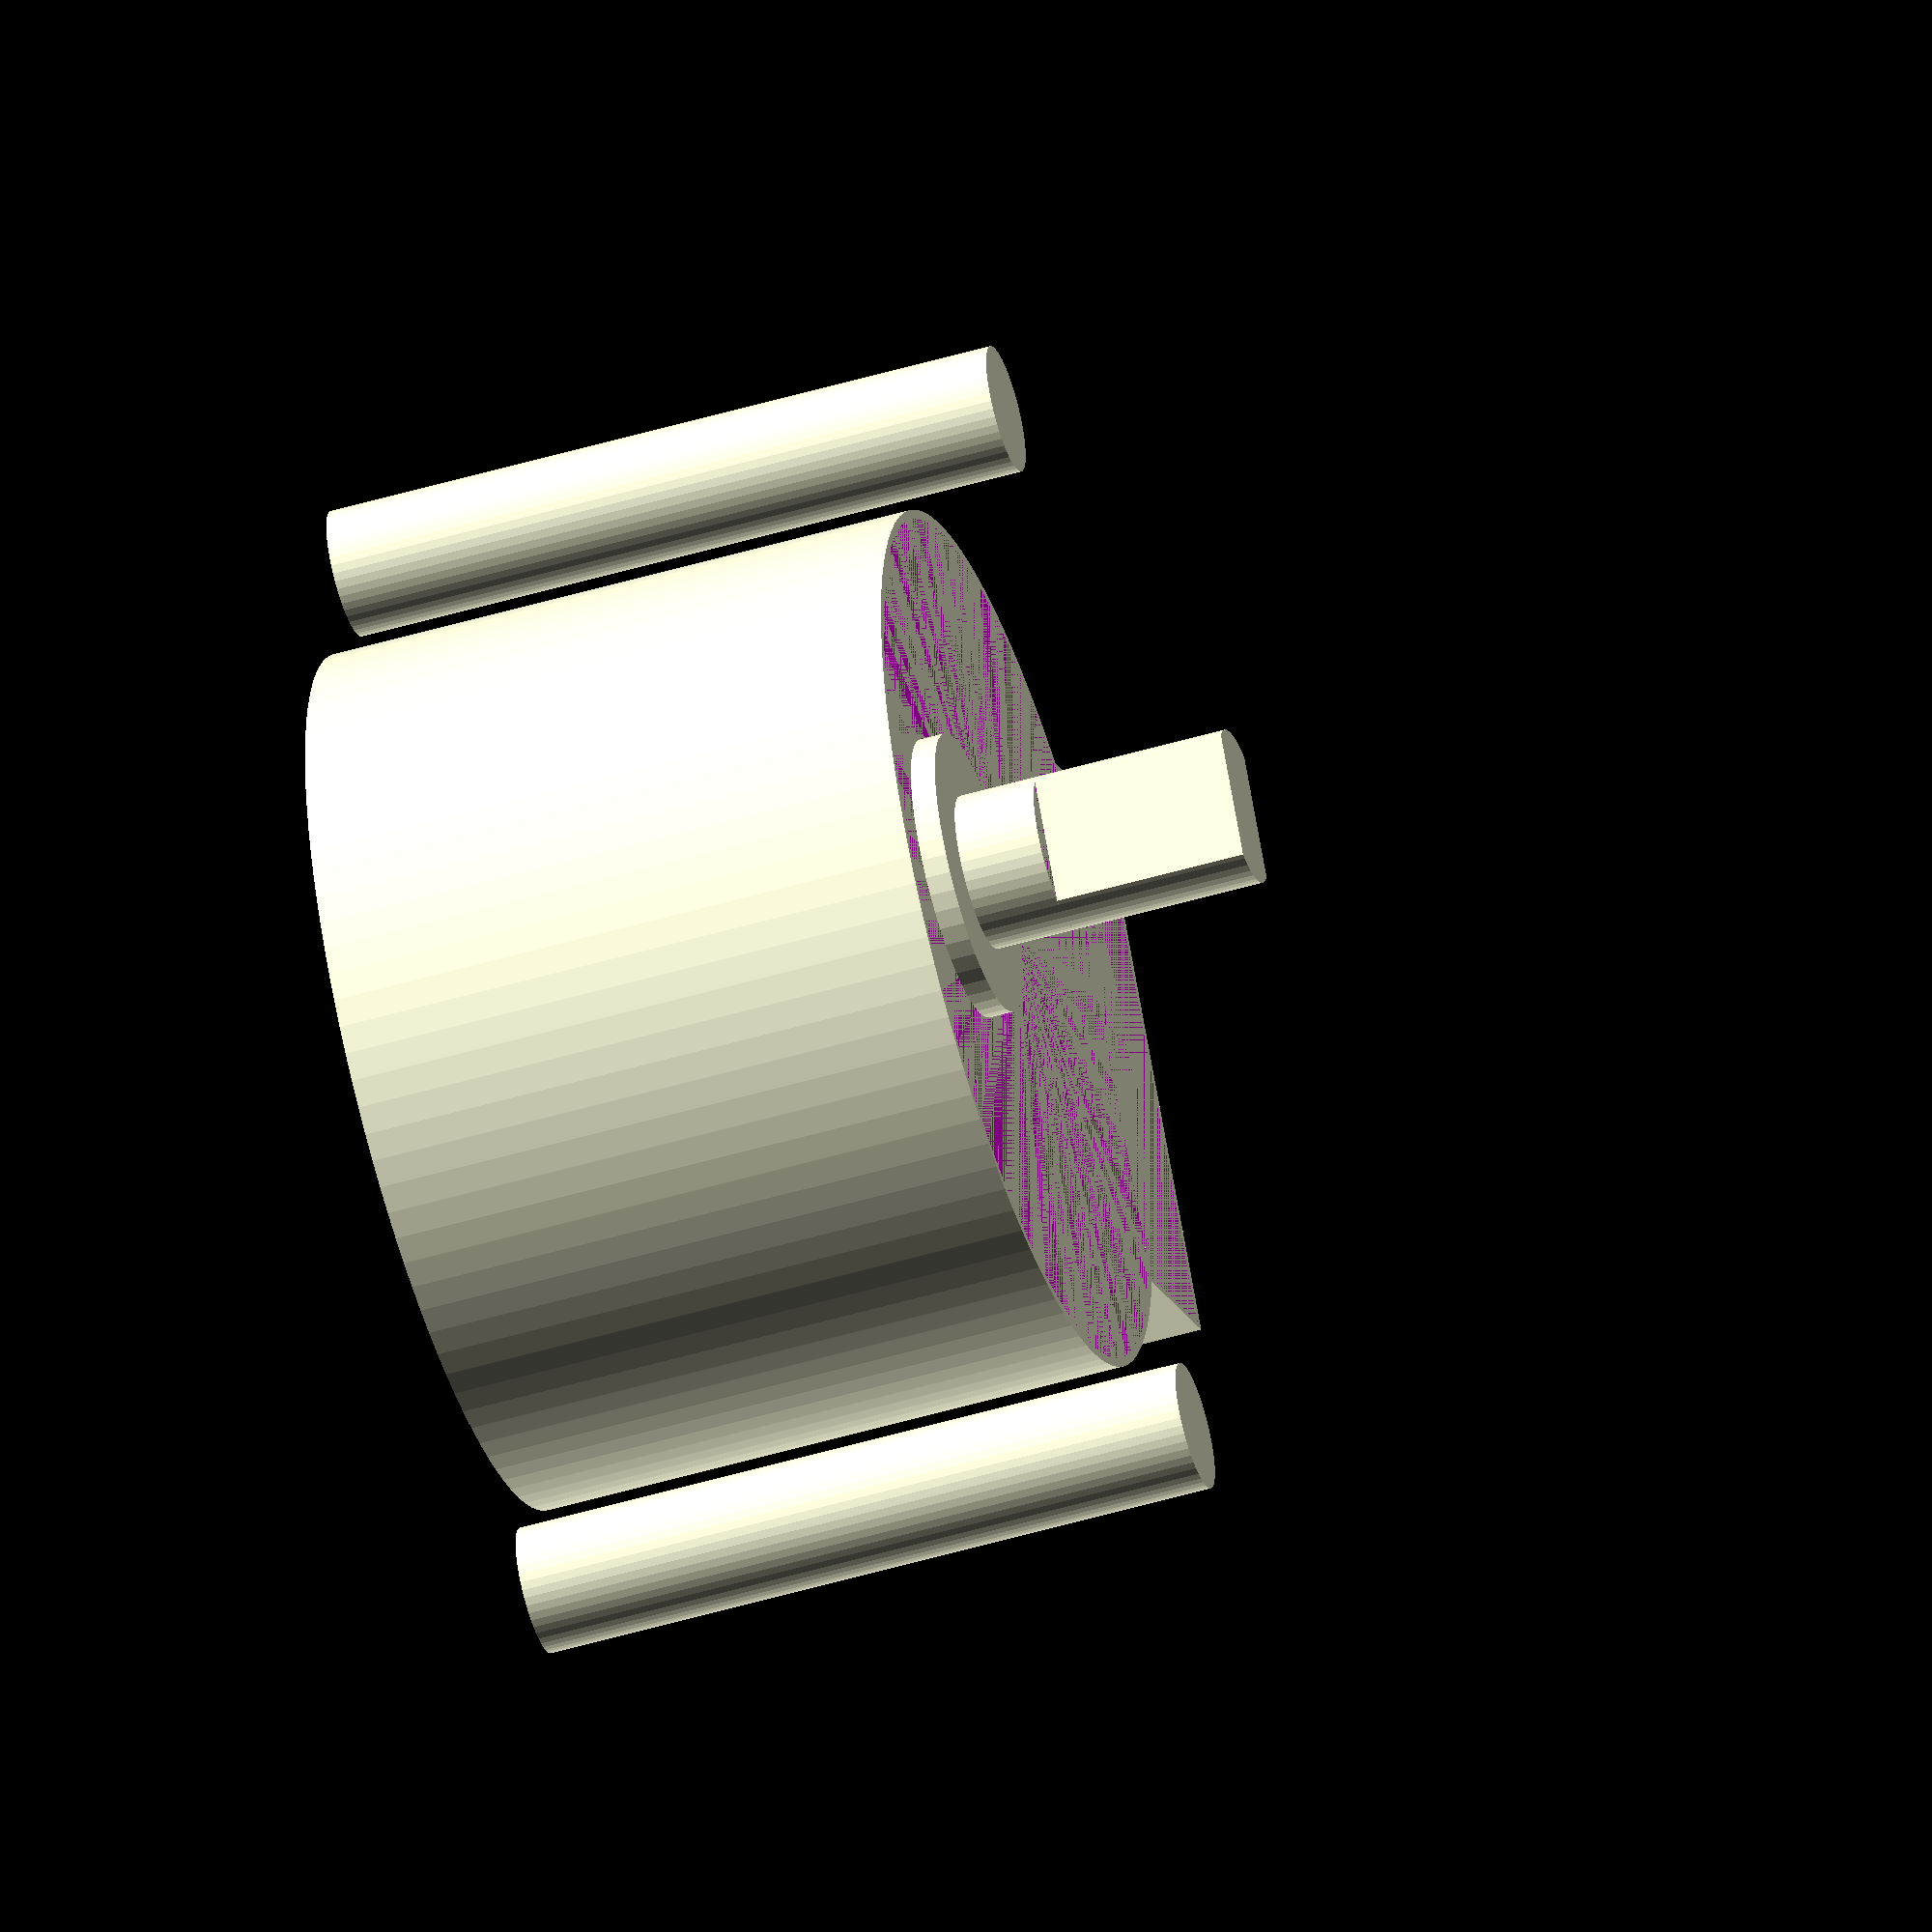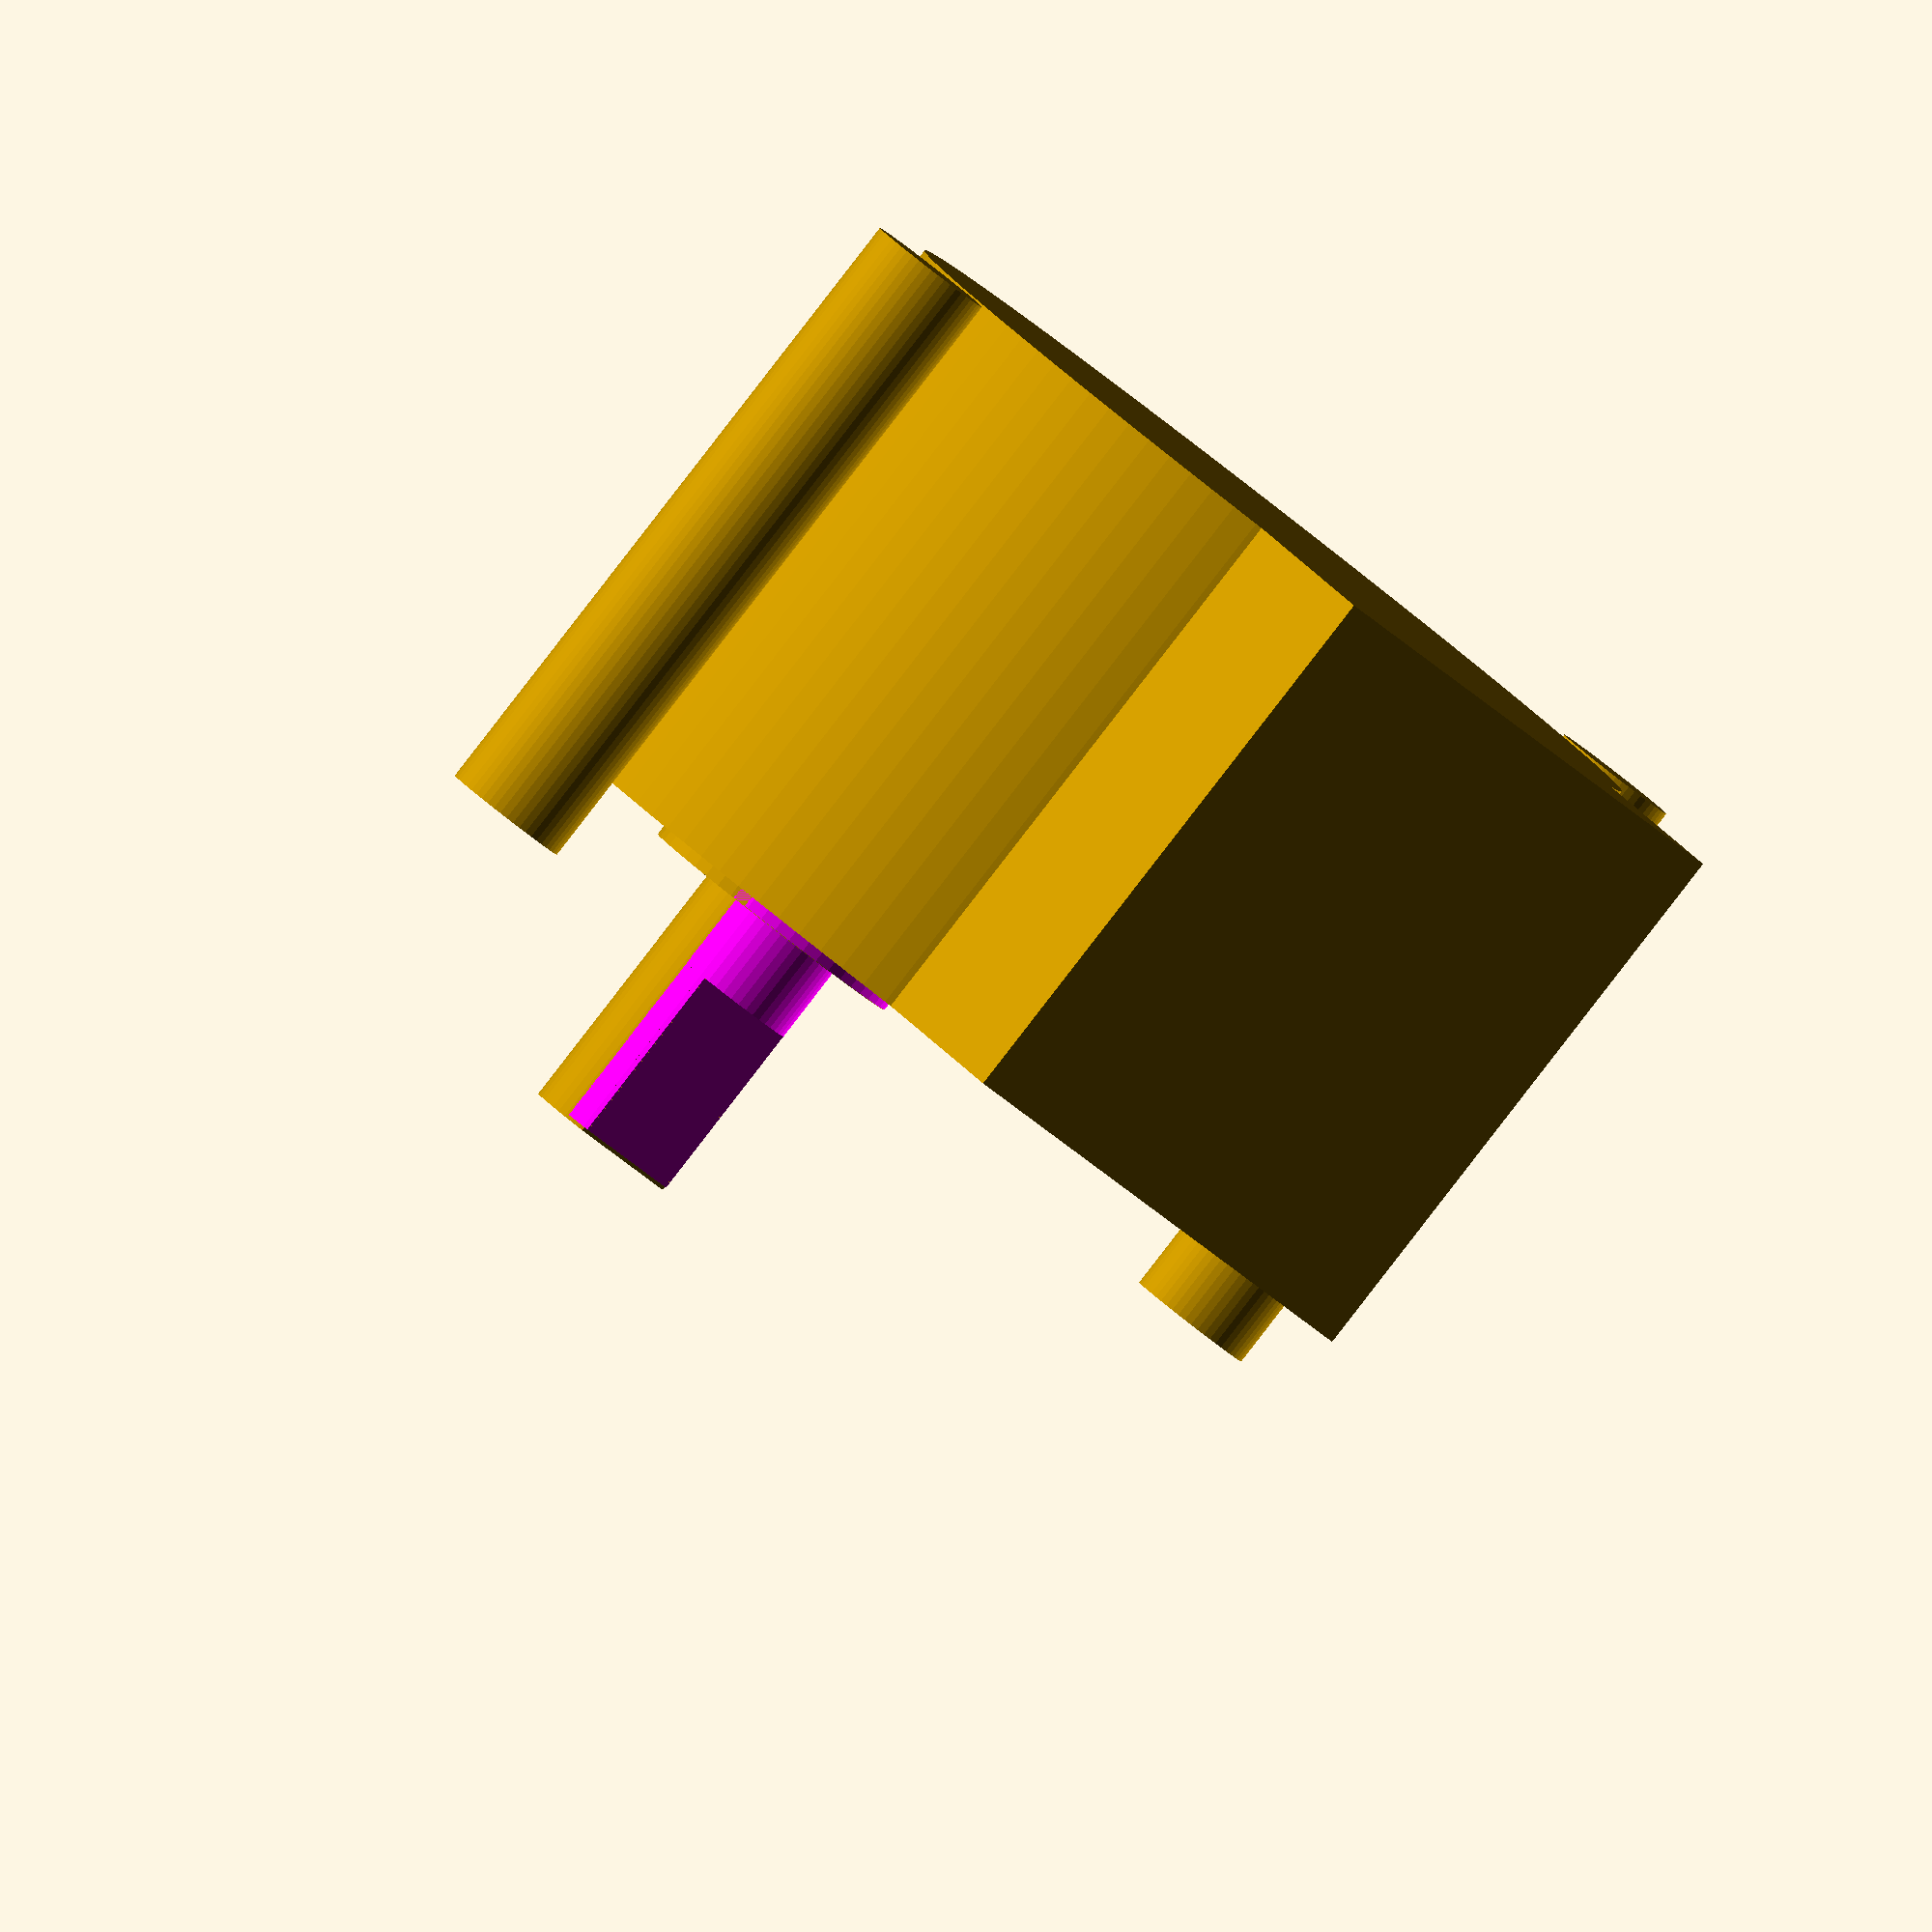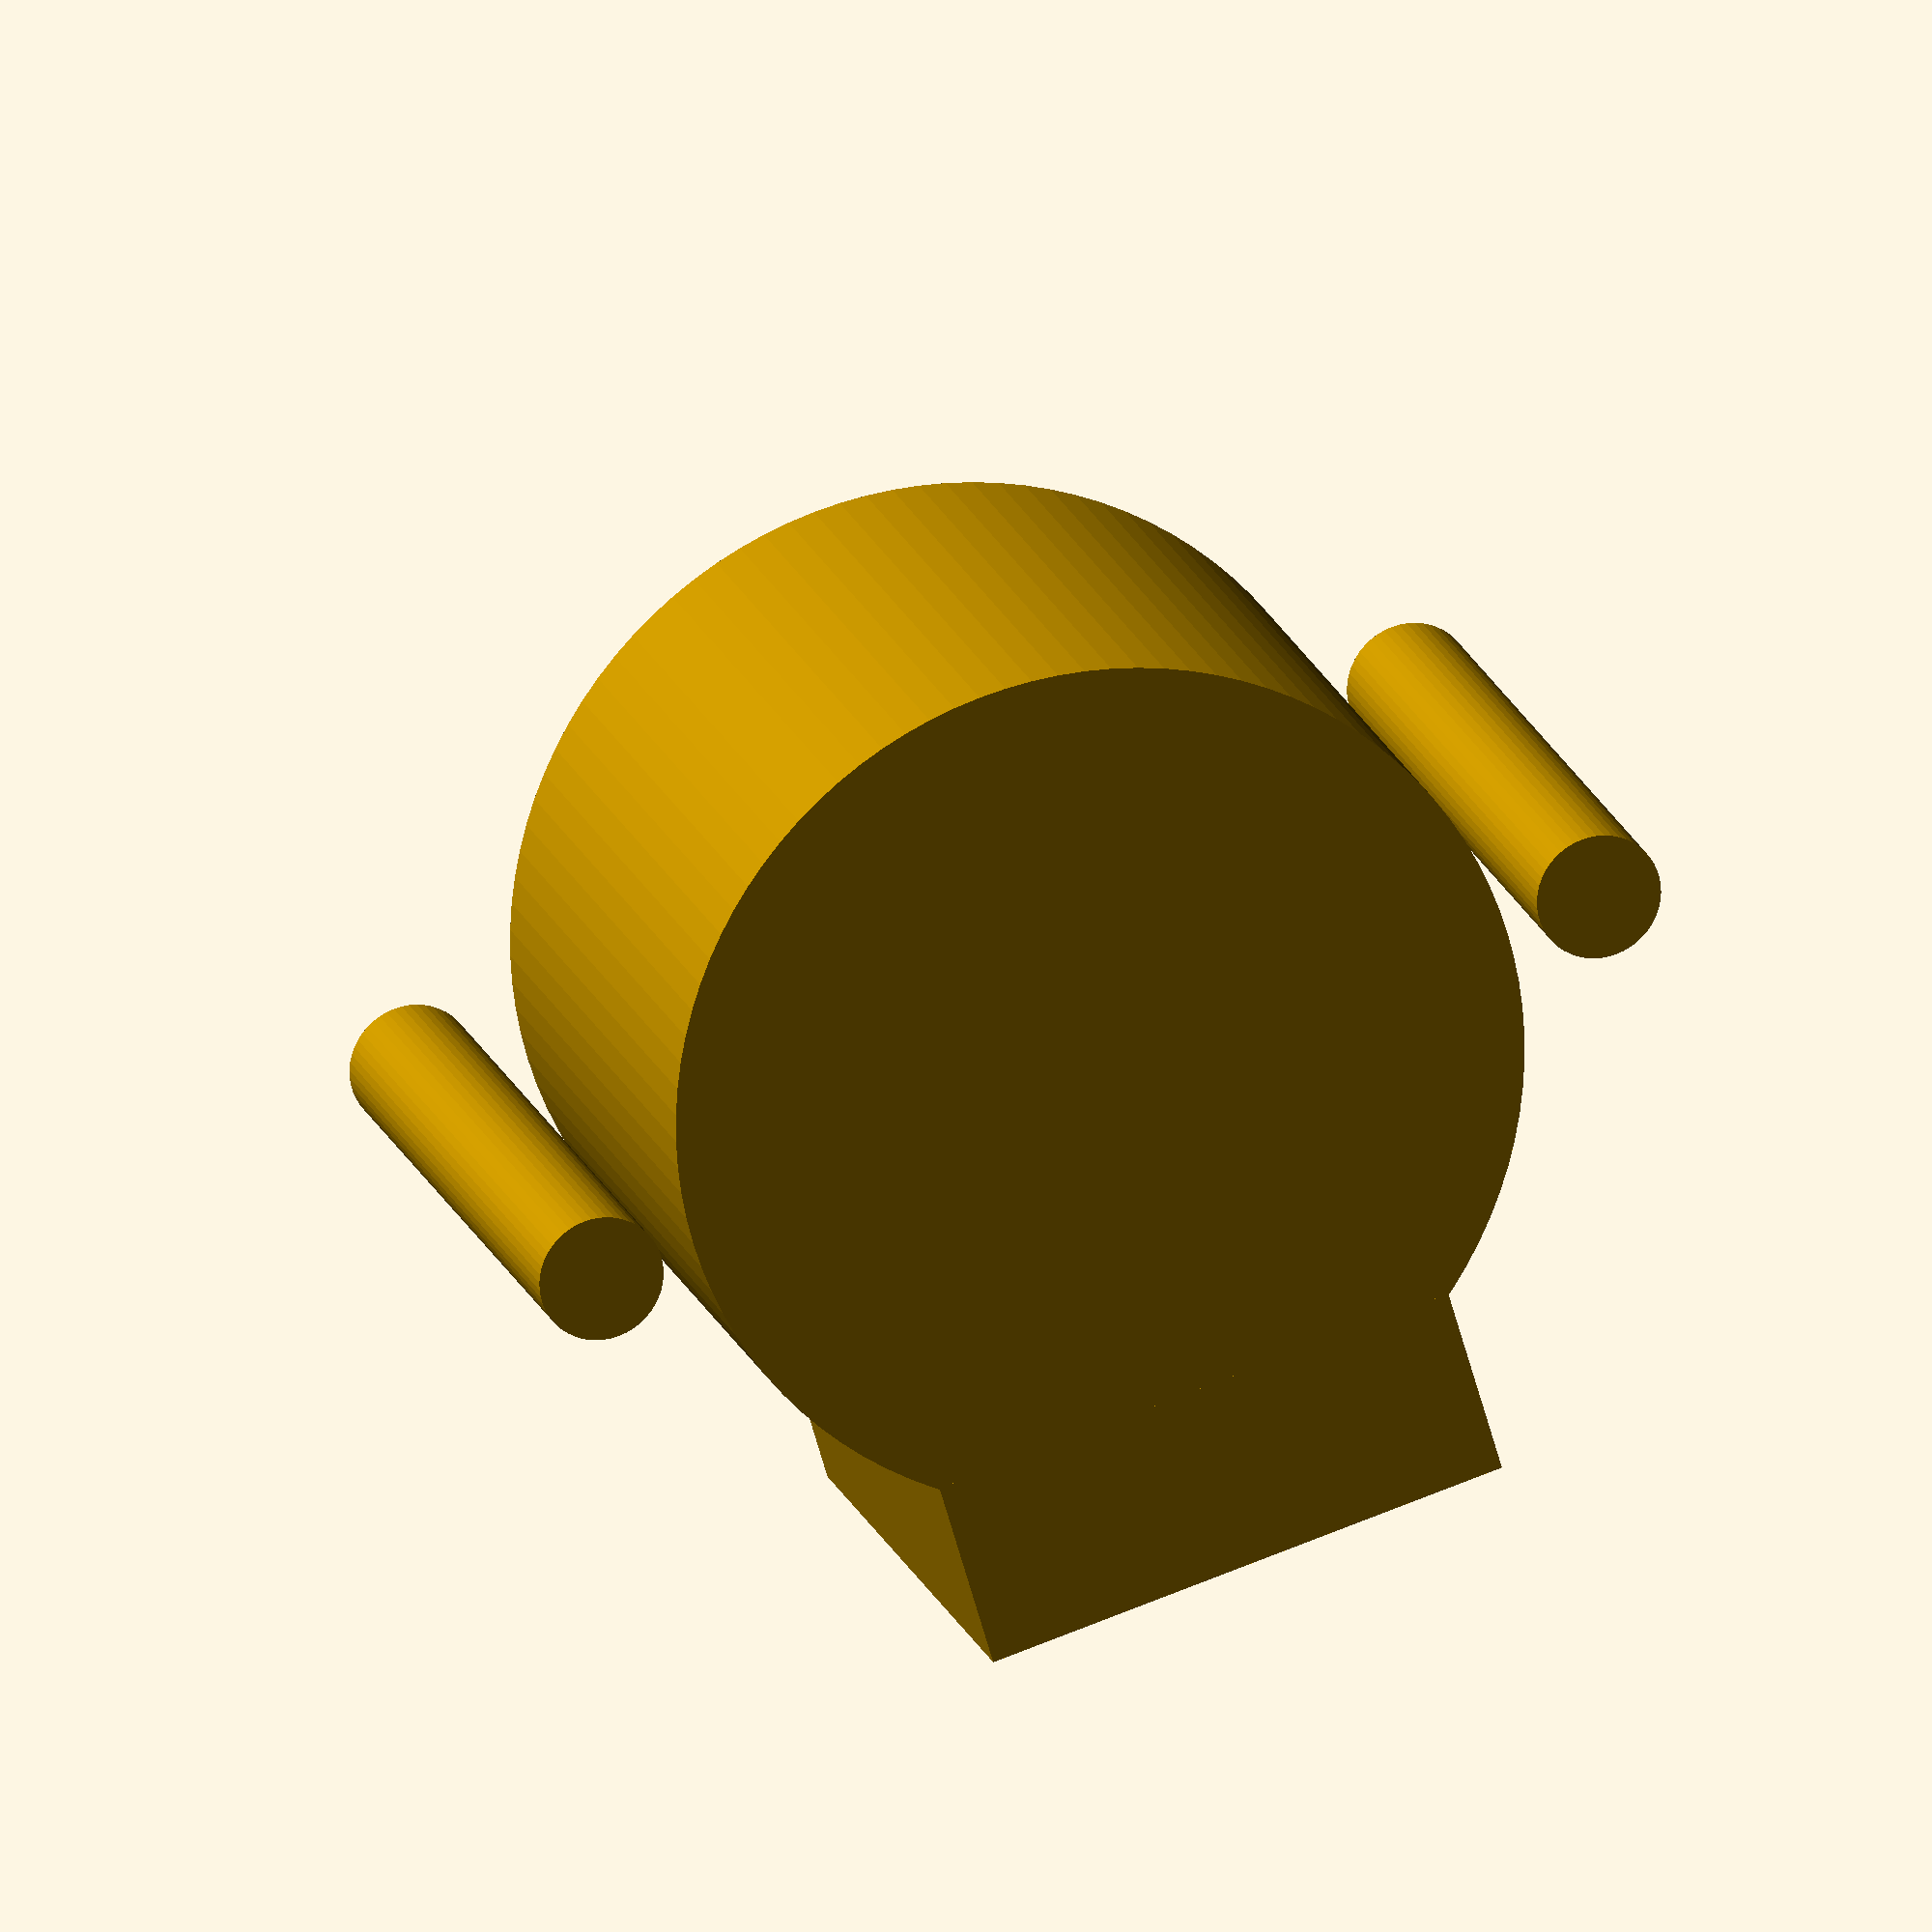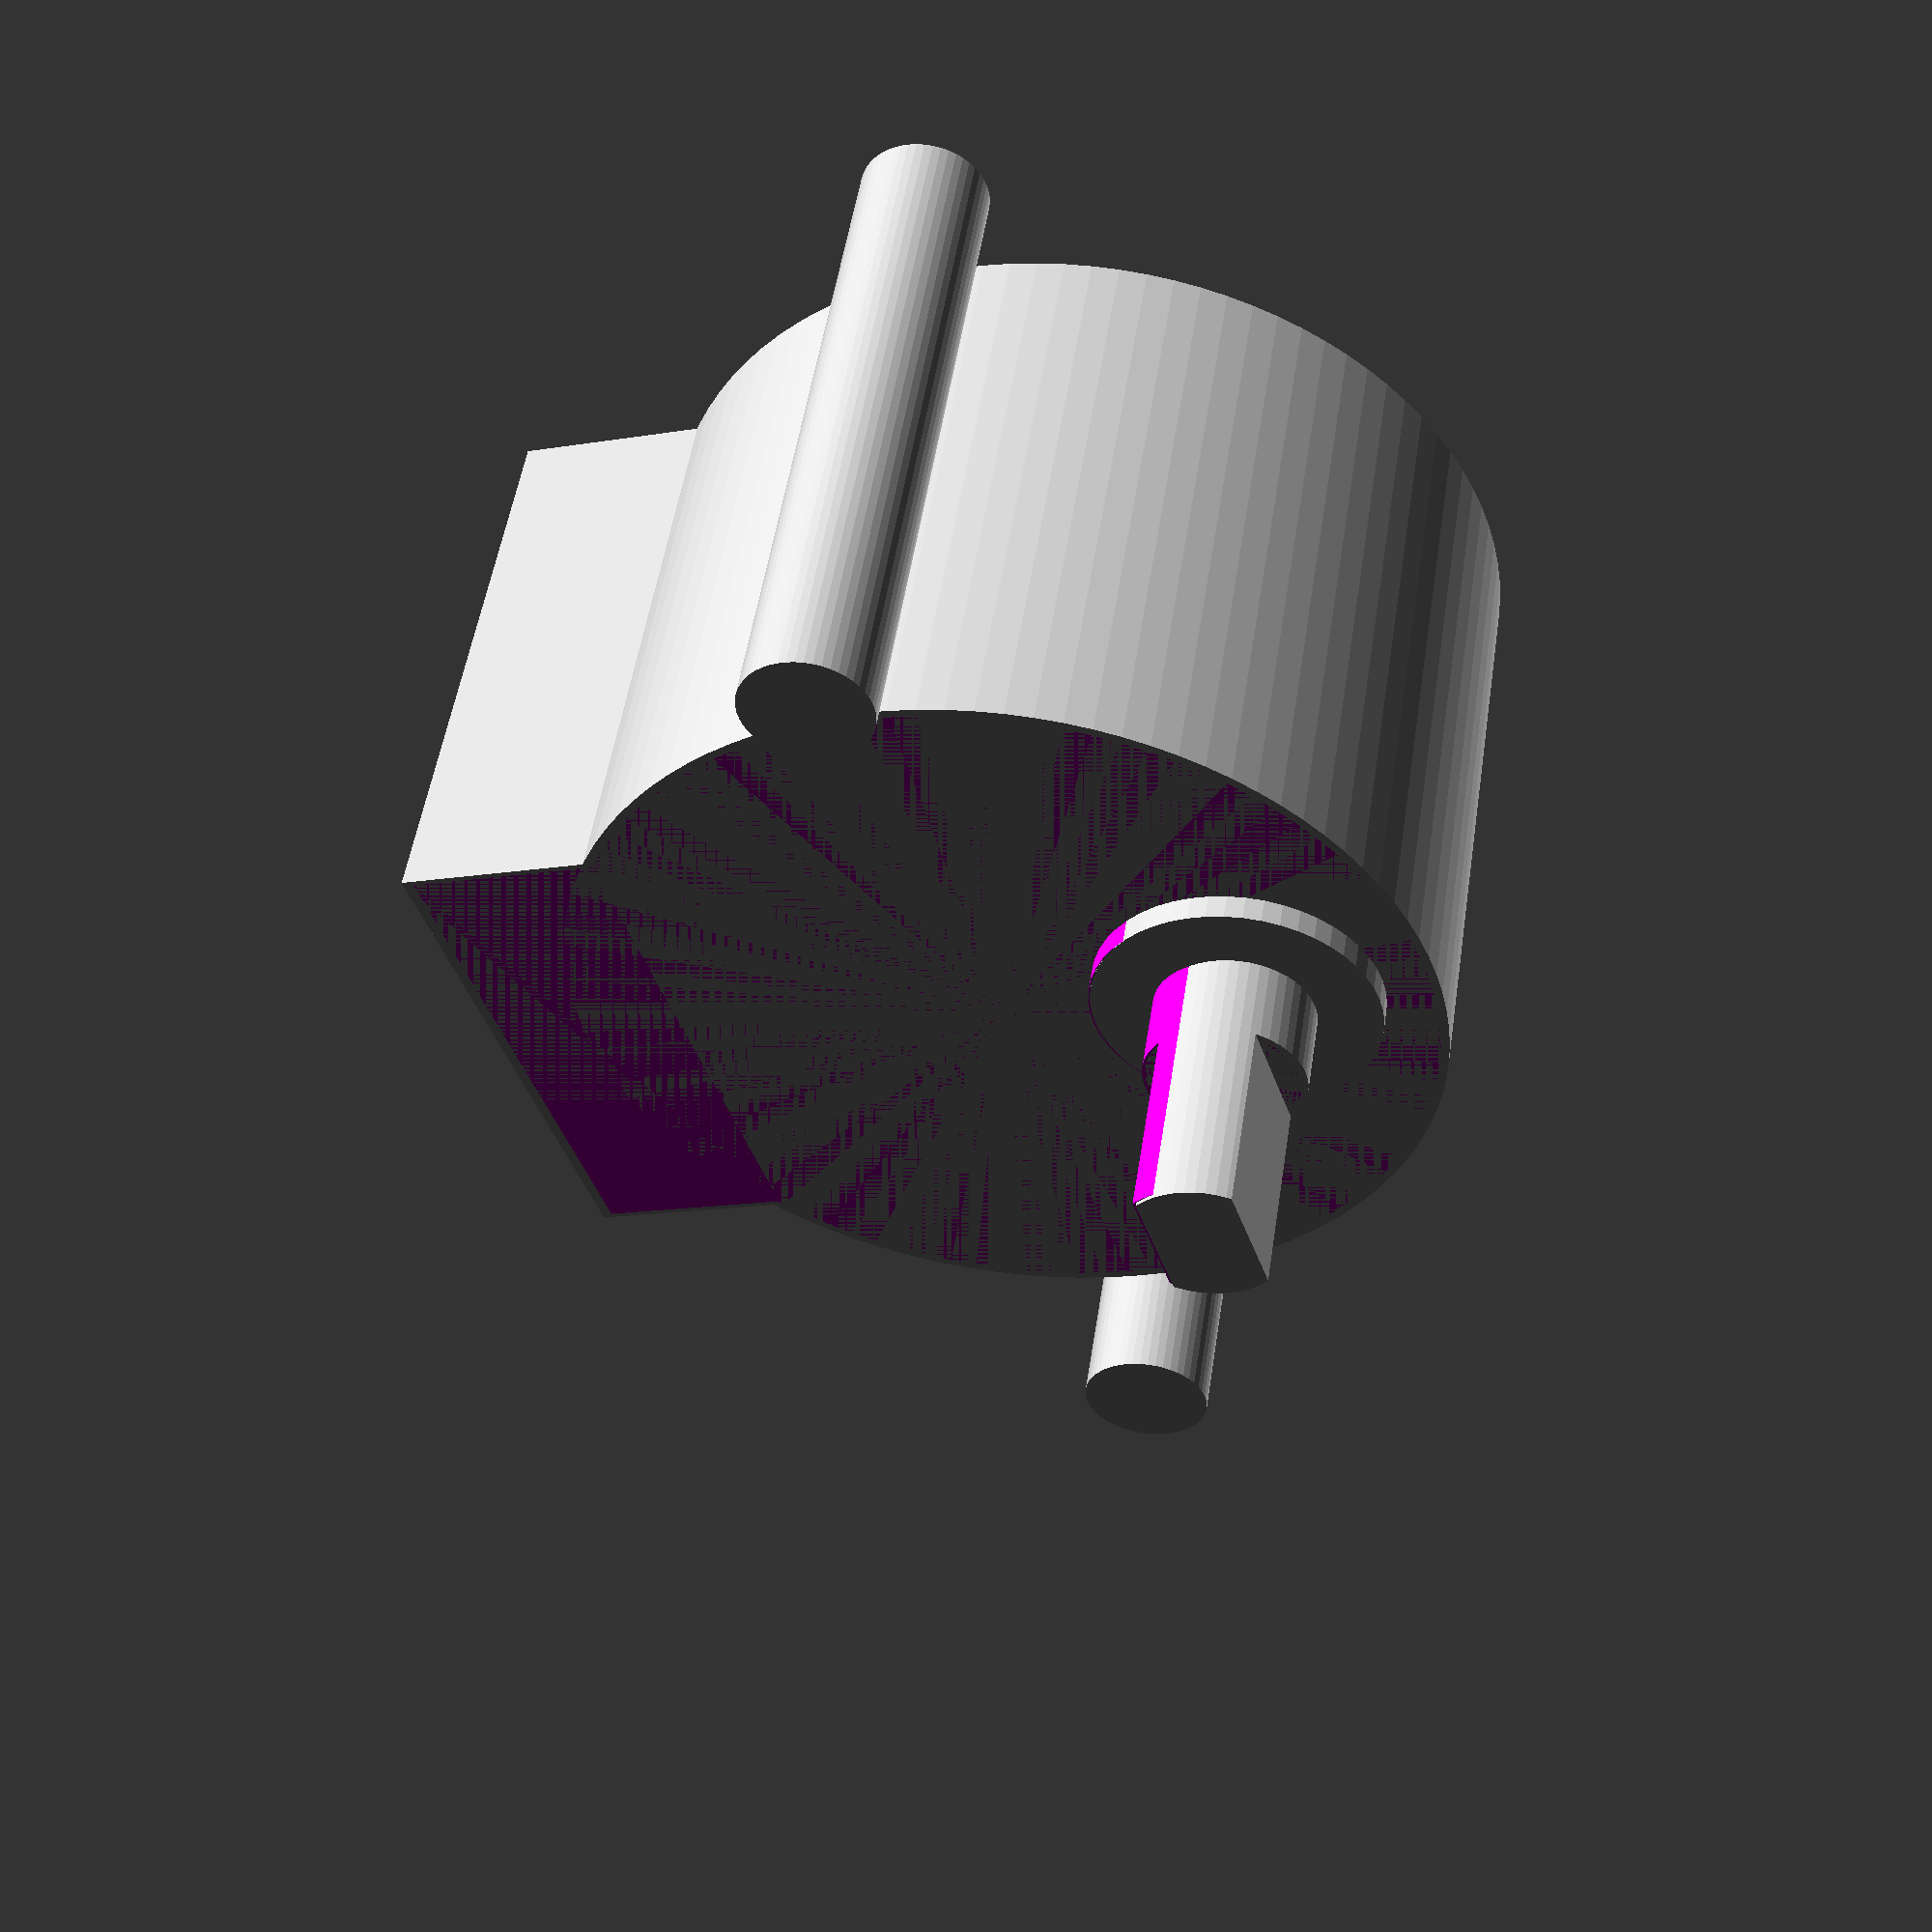
<openscad>


module Stepper5VGear (margin) 
{
    faktor = margin == true ? 1.02 : 1;
    
    // stepper motor body
    bodyHeight = 19.2 * faktor;
    bodyRadius = 14 * faktor;
    translate([0,0,-bodyHeight]) cylinder(h=bodyHeight, r=bodyRadius,  $fn=100, center=false);   
    
    // static tower
    staticTowerRadius = 4.55* faktor;
    staticTowerMargin= 1.7* faktor;
    translate([-bodyRadius+staticTowerRadius+staticTowerMargin,0,0]) cylinder(h=1.6* faktor, r=staticTowerRadius, $fn=50, center=true); 
    
    // axis
    axisRadius = 2.5* faktor;
    translate([-bodyRadius+staticTowerRadius+staticTowerMargin,0,0]) cylinder(h=7, r=axisRadius, $fn=50, center=true); 
    intersection() 
    {
        cubeHeight = 6.2* faktor;
        translate([-bodyRadius+staticTowerRadius+staticTowerMargin,0,0]) cylinder(h=30* faktor, r=axisRadius, $fn=50, center=true); 
        translate([-bodyRadius+staticTowerRadius+staticTowerMargin,0,3.5 + cubeHeight/2]) cube([2.95* faktor,5* faktor,6.2* faktor],center=true);
    }
    
    // holder
    translate([0,35/2,-bodyHeight]) cylinder(h=22* faktor, r=2.05* faktor,  $fn=50, center=false);   
    translate([0,-35/2,-bodyHeight]) cylinder(h=22* faktor, r=2.05* faktor,  $fn=50, center=false);   
    
    // cable holder
    translate([bodyRadius,0,-bodyHeight/2]) cube([6.24* faktor,17.5* faktor,bodyHeight],center=true);
    
    // Print-Dummy-Base
    //baseHeight = 3;
    //translate([0,0,-bodyHeight+baseHeight/2])  cube([10,42,baseHeight],center=true);
}



color([1,0,1]) Stepper5VGear(false);
Stepper5VGear(true);
</openscad>
<views>
elev=50.7 azim=325.3 roll=287.9 proj=o view=solid
elev=267.9 azim=306.8 roll=37.8 proj=o view=solid
elev=341.4 azim=106.5 roll=164.1 proj=o view=wireframe
elev=129.0 azim=341.8 roll=171.4 proj=p view=wireframe
</views>
